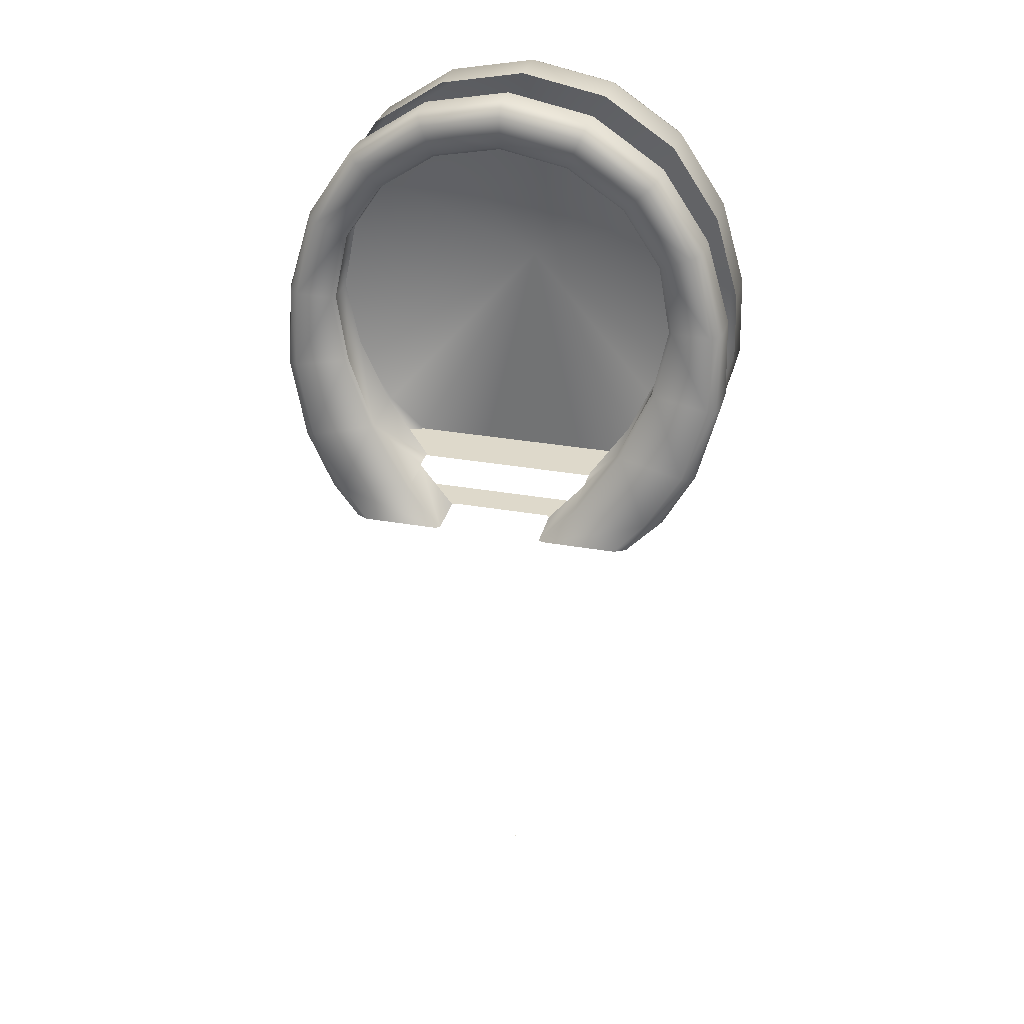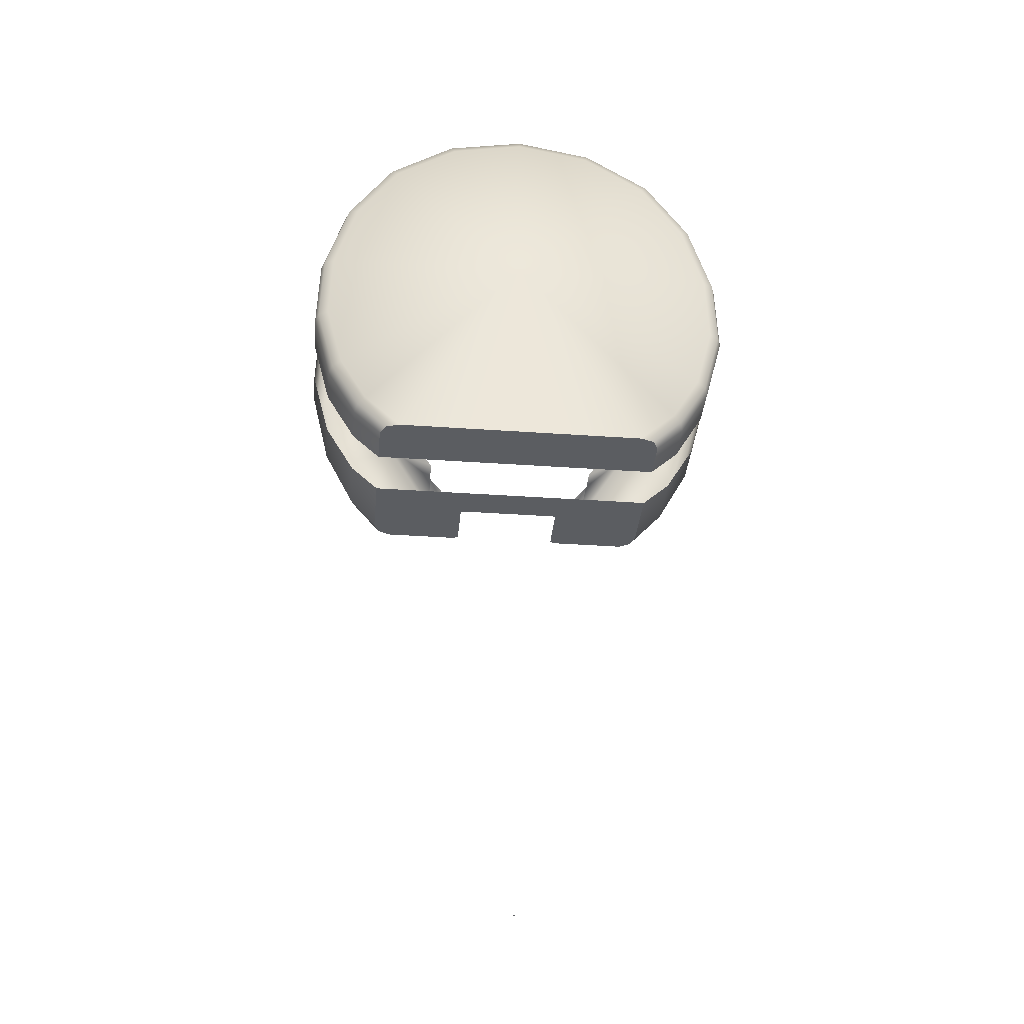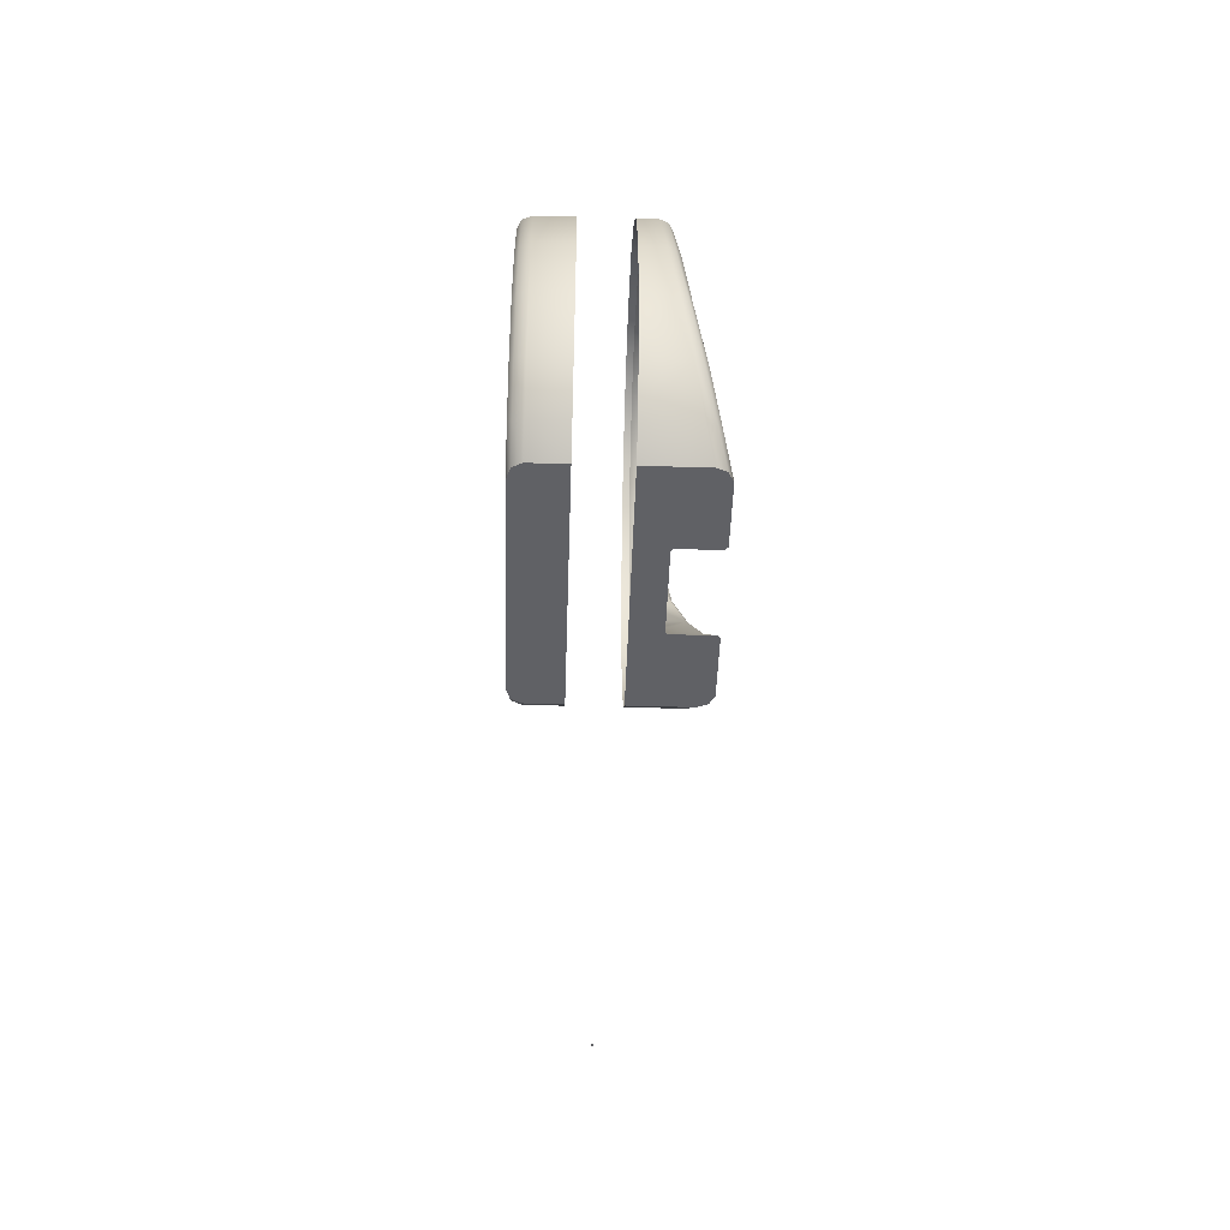
<metadata>
{"format":"obj","ext":"obj","renderer":"f3d","projection":"perspective","resolution":1024,"background":"white","views":[{"elev":31.7,"azim":14.0,"up":"+Z"},{"elev":-35.9,"azim":174.7,"up":"+Z"},{"elev":-47.2,"azim":-91.9,"up":"+Z"}]}
</metadata>
<code>
o AlarmClock_3_AlarmClock_3_0_GeomSubset_0
v 0.0005 0.003636 -0.3633
v -0.0005 0.003636 -0.3633
v 0.0005 0.004636 -0.3633
v -0.0005 0.004636 -0.3633
v 0.0005 0.003636 -0.3633
v -0.0005 0.003636 -0.3633
v 0.0005 0.004636 -0.3633
v -0.0005 0.004636 -0.3633
v 0.0005 0.003636 -0.3633
v -0.0005 0.003636 -0.3633
v 0.0005 0.004636 -0.3633
v -0.0005 0.004636 -0.3633
v 0.0005 0.003636 -0.3633
v -0.0005 0.003636 -0.3633
v 0.0005 0.004636 -0.3633
v -0.0005 0.004636 -0.3633
v 0.0005 0.003636 -0.3633
v -0.0005 0.003636 -0.3633
v 0.0005 0.004636 -0.3633
v -0.0005 0.004636 -0.3633
v 0 0.04499 -0.000631
v 0.0551 -0.004972 0.05443
v 0 -0.004972 -0.000631
v 0.02982 -0.004972 0.0713
v 0 -0.004972 0.07723
v 0 -0.004972 -0.07849
v 0.02982 -0.004972 -0.07257
v 0.0551 -0.004972 -0.05569
v 0.07199 -0.004972 -0.03043
v 0.07792 -0.004972 -0.000631
v 0.07199 -0.004972 0.02916
v 0.07056 -0.02887 0.06987
v 0.07352 -0.02644 0.07283
v 0.07475 -0.02211 0.07406
v 0.09221 -0.02887 0.03753
v 0.09607 -0.02644 0.03913
v 0.09767 -0.0221 0.03979
v 0.03819 -0.02887 0.09148
v 0.03979 -0.02644 0.09535
v 0.04045 -0.02211 0.09696
v 0 -0.02887 0.09907
v 0 -0.02644 0.1033
v 0 -0.02211 0.105
v 0.09528 -0.04253 -0.07361
v 0.09954 -0.03997 -0.0748
v 0.1013 -0.0353 -0.0753
v 0.08652 -0.04054 -0.1006
v 0.08425 -0.04608 -0.1002
v 0.07877 -0.04904 -0.09923
v 0.1049 -0.03548 -0.03827
v 0.1089 -0.03337 -0.0391
v 0.1106 -0.02901 -0.03944
v 0.1036 -0.03136 -0.000631
v 0.1078 -0.0286 -0.000631
v 0.1095 -0.02425 -0.000631
v 0.02598 0.04499 -0.1133
v 0 0.04499 -0.1133
v 0.07272 -0.04523 -0.1133
v 0.07041 -0.05077 -0.1133
v 0.06485 -0.05367 -0.1133
v 0 -0.02815 -0.1133
v 0.09155 0.04499 0.03694
v 0.09588 0.04274 0.03895
v 0.09767 0.0373 0.03979
v 0.07475 0.0373 0.07406
v 0.07334 0.04274 0.07265
v 0.06994 0.04499 0.06925
v 0.04045 0.0373 0.09696
v 0.03969 0.04274 0.09512
v 0.03785 0.04499 0.09068
v 0 0.0373 0.105
v 0 0.04274 0.103
v 0 0.04499 0.0982
v 0.08126 0.04499 -0.09642
v 0.08498 0.04274 -0.09941
v 0.08652 0.0373 -0.1006
v 0.1013 0.0373 -0.0753
v 0.09948 0.04274 -0.07455
v 0.09508 0.04499 -0.07274
v 0.1106 0.0373 -0.03944
v 0.1086 0.04274 -0.03922
v 0.1039 0.04499 -0.03868
v 0.1095 0.0373 -0.000631
v 0.1076 0.04274 -0.000938
v 0.1029 0.04499 -0.001678
v 0.07272 0.0373 -0.1133
v 0.06287 0.04499 -0.1133
v 0.06983 0.04274 -0.1133
v 0.02598 0.0373 -0.1133
v 0 0.0373 -0.1133
v 0.06302 0.0373 -0.1133
v 0.06467 -0.04615 -0.1133
v 0.07308 -0.01311 0.02961
v 0.07199 -0.01196 0.02916
v 0.05593 -0.01311 0.05526
v 0.0551 -0.01196 0.05443
v 0.03027 -0.01311 0.07239
v 0.02982 -0.01196 0.0713
v 0 -0.01196 0.07723
v 0 -0.01311 0.07841
v 0 -0.01311 -0.07967
v 0 -0.01196 -0.07849
v 0.03027 -0.01311 -0.07365
v 0.02982 -0.01196 -0.07257
v 0.05593 -0.01311 -0.05652
v 0.0551 -0.01196 -0.05569
v 0.07308 -0.01311 -0.03088
v 0.07199 -0.01196 -0.03043
v 0.0791 -0.01311 -0.000631
v 0.07792 -0.01196 -0.000631
v 0.05926 -0.0273 0.05858
v 0.06039 -0.02887 0.05971
v 0.07743 -0.02731 0.03142
v 0.07891 -0.02887 0.03203
v 0.03207 -0.0273 0.07674
v 0.03268 -0.02887 0.07821
v 0 -0.0273 0.08311
v 0 -0.02887 0.08471
v 0.04462 -0.04904 -0.09463
v 0.04302 -0.04742 -0.09442
v 0.0644 -0.04261 -0.06527
v 0.06291 -0.04104 -0.06478
v 0.07743 -0.03391 -0.03268
v 0.07897 -0.03548 -0.03299
v 0.08381 -0.02979 -0.000631
v 0.08542 -0.03136 -0.000631
v 0.02598 -0.05219 -0.1133
v 0.02791 -0.05367 -0.1133
v 0.07634 -0.01311 0.03097
v 0.07743 -0.01427 0.03142
v 0.05843 -0.01311 0.05775
v 0.05926 -0.01427 0.05858
v 0.03162 -0.01311 0.07565
v 0.03207 -0.01427 0.07674
v 0 -0.01311 0.08194
v 0 -0.01427 0.08311
v 0 -0.01427 -0.09936
v 0 -0.01311 -0.0982
v 0.04211 -0.01428 -0.09452
v 0.04353 -0.0143 -0.09365
v 0.04239 -0.01311 -0.09338
v 0.06205 -0.01311 -0.06398
v 0.06306 -0.01427 -0.06456
v 0.07633 -0.01311 -0.03232
v 0.07743 -0.01427 -0.03268
v 0.08263 -0.01311 -0.000631
v 0.08381 -0.01427 -0.000631
v 0.04302 -0.02613 -0.09442
v 0.04353 -0.02545 -0.09366
v 0.04212 -0.02397 -0.09452
v 0.04038 -0.02523 -0.09578
v 0 -0.02527 -0.1004
v 0 -0.024 -0.09936
v 0.02598 -0.02925 -0.1133
v 0.02451 -0.02815 -0.1133
v 0.02641 -0.02792 -0.1133
v -0.05506 -0.004972 0.05443
v -0.0298 -0.004972 0.0713
v -0.0298 -0.004972 -0.07257
v -0.05506 -0.004972 -0.05569
v -0.07193 -0.004972 -0.03043
v -0.07786 -0.004972 -0.000631
v -0.07193 -0.004972 0.02916
v -0.0705 -0.02887 0.06987
v -0.07346 -0.02644 0.07283
v -0.07469 -0.02211 0.07406
v -0.09213 -0.02887 0.03753
v -0.09599 -0.02644 0.03913
v -0.09759 -0.0221 0.03979
v -0.03815 -0.02887 0.09148
v -0.03976 -0.02644 0.09535
v -0.04042 -0.02211 0.09696
v -0.0952 -0.04253 -0.07361
v -0.09946 -0.03997 -0.0748
v -0.1012 -0.0353 -0.0753
v -0.08645 -0.04054 -0.1006
v -0.08418 -0.04608 -0.1002
v -0.07871 -0.04904 -0.09923
v -0.1048 -0.03548 -0.03827
v -0.1088 -0.03337 -0.0391
v -0.1105 -0.02901 -0.03944
v -0.1035 -0.03136 -0.000631
v -0.1077 -0.0286 -0.000631
v -0.1094 -0.02425 -0.000631
v -0.02595 0.04499 -0.1133
v -0.07266 -0.04523 -0.1133
v -0.07036 -0.05077 -0.1133
v -0.06479 -0.05367 -0.1133
v -0.09148 0.04499 0.03694
v -0.0958 0.04274 0.03895
v -0.09759 0.0373 0.03979
v -0.07469 0.0373 0.07406
v -0.07328 0.04274 0.07265
v -0.06988 0.04499 0.06925
v -0.04042 0.0373 0.09696
v -0.03966 0.04274 0.09512
v -0.03782 0.04499 0.09068
v -0.08119 0.04499 -0.09642
v -0.08491 0.04274 -0.09941
v -0.08645 0.0373 -0.1006
v -0.1012 0.0373 -0.0753
v -0.0994 0.04274 -0.07455
v -0.095 0.04499 -0.07274
v -0.1105 0.0373 -0.03944
v -0.1085 0.04274 -0.03922
v -0.1038 0.04499 -0.03868
v -0.1094 0.0373 -0.000631
v -0.1075 0.04274 -0.000938
v -0.1028 0.04499 -0.001678
v -0.07266 0.0373 -0.1133
v -0.06282 0.04499 -0.1133
v -0.06978 0.04274 -0.1133
v -0.02595 0.0373 -0.1133
v -0.06297 0.0373 -0.1133
v -0.06462 -0.04615 -0.1133
v -0.07302 -0.01311 0.02961
v -0.07193 -0.01196 0.02916
v -0.05589 -0.01311 0.05526
v -0.05506 -0.01196 0.05443
v -0.03025 -0.01311 0.07239
v -0.0298 -0.01196 0.0713
v -0.03025 -0.01311 -0.07365
v -0.0298 -0.01196 -0.07257
v -0.05589 -0.01311 -0.05652
v -0.05506 -0.01196 -0.05569
v -0.07302 -0.01311 -0.03088
v -0.07193 -0.01196 -0.03043
v -0.07904 -0.01311 -0.000631
v -0.07786 -0.01196 -0.000631
v -0.05921 -0.0273 0.05858
v -0.06034 -0.02887 0.05971
v -0.07737 -0.02731 0.03142
v -0.07884 -0.02887 0.03203
v -0.03205 -0.0273 0.07674
v -0.03266 -0.02887 0.07821
v -0.04458 -0.04904 -0.09463
v -0.04299 -0.04742 -0.09442
v -0.06435 -0.04261 -0.06527
v -0.06285 -0.04104 -0.06478
v -0.07737 -0.03391 -0.03268
v -0.07891 -0.03548 -0.03299
v -0.08374 -0.02979 -0.000631
v -0.08535 -0.03136 -0.000631
v -0.02595 -0.05219 -0.1133
v -0.02789 -0.05367 -0.1133
v -0.07628 -0.01311 0.03097
v -0.07737 -0.01427 0.03142
v -0.05838 -0.01311 0.05775
v -0.05921 -0.01427 0.05858
v -0.0316 -0.01311 0.07565
v -0.03205 -0.01427 0.07674
v -0.04208 -0.01428 -0.09452
v -0.0435 -0.0143 -0.09365
v -0.04235 -0.01311 -0.09338
v -0.062 -0.01311 -0.06398
v -0.06301 -0.01427 -0.06456
v -0.07626 -0.01311 -0.03232
v -0.07737 -0.01427 -0.03268
v -0.08257 -0.01311 -0.000631
v -0.08374 -0.01427 -0.000631
v -0.04299 -0.02613 -0.09442
v -0.0435 -0.02545 -0.09366
v -0.04209 -0.02397 -0.09452
v -0.04035 -0.02523 -0.09578
v -0.02595 -0.02925 -0.1133
v -0.02449 -0.02815 -0.1133
v -0.02639 -0.02792 -0.1133
v 0 0.01681 0.105
v 0 -0.0112 0.105
v 0.04045 -0.0112 0.09696
v 0.04045 0.01681 0.09696
v 0.07475 -0.0112 0.07406
v 0.07475 0.01681 0.07406
v 0.09767 -0.0112 0.03979
v 0.09767 0.01681 0.03979
v 0.1095 -0.0112 -0.000631
v 0.1095 0.01681 -0.000631
v 0.1106 -0.0112 -0.03944
v 0.1106 0.01681 -0.03944
v 0.1013 -0.0112 -0.0753
v 0.1013 0.01681 -0.0753
v 0.08652 -0.0112 -0.1006
v 0.08652 0.01681 -0.1006
v 0.07272 -0.0112 -0.1133
v 0.07272 0.01681 -0.1133
v 0.06357 0.01681 -0.1133
v 0.06423 -0.0112 -0.1133
v 0.02598 0.01681 -0.1133
v 0.02598 -0.0112 -0.1133
v 0 0.01681 -0.1133
v 0 -0.0112 -0.1133
v -0.04042 -0.0112 0.09696
v -0.04042 0.01681 0.09696
v -0.07469 -0.0112 0.07406
v -0.07469 0.01681 0.07406
v -0.09759 -0.0112 0.03979
v -0.09759 0.01681 0.03979
v -0.1094 -0.0112 -0.000631
v -0.1094 0.01681 -0.000631
v -0.1105 -0.0112 -0.03944
v -0.1105 0.01681 -0.03944
v -0.1012 -0.0112 -0.0753
v -0.1012 0.01681 -0.0753
v -0.08645 -0.0112 -0.1006
v -0.08645 0.01681 -0.1006
v -0.07266 -0.0112 -0.1133
v -0.07266 0.01681 -0.1133
v -0.06352 0.01681 -0.1133
v -0.06417 -0.0112 -0.1133
v -0.02595 0.01681 -0.1133
v -0.02595 -0.0112 -0.1133
v 0 0.01181 0.1009
v 0 -0.006203 0.1009
v -0.03886 -0.006203 0.09319
v -0.03886 0.01181 0.09319
v 0.03889 0.01181 0.09319
v 0.03889 -0.006203 0.09319
v 0.07187 0.01181 0.07117
v 0.07187 -0.006203 0.07117
v 0.094 0.01181 0.03808
v 0.094 -0.006203 0.03808
v 0.1055 0.01181 -0.00126
v 0.1055 -0.006203 -0.00126
v 0.1066 0.01181 -0.03898
v 0.1066 -0.006203 -0.03898
v 0.09757 0.01181 -0.07376
v 0.09757 -0.006203 -0.07376
v 0.08337 0.01181 -0.09811
v 0.08337 -0.006203 -0.09811
v 0.07116 0.01181 -0.1093
v 0.07116 -0.006203 -0.1093
v 0.06358 0.01181 -0.1093
v 0.06423 -0.006205 -0.1093
v 0.02598 0.01181 -0.1093
v 0.02598 -0.006203 -0.1093
v 0 0.01181 -0.1093
v 0 -0.006203 -0.1093
v -0.02595 0.01181 -0.1093
v -0.02595 -0.006203 -0.1093
v -0.07181 -0.006203 0.07118
v -0.07181 0.01181 0.07118
v -0.09392 -0.006203 0.03808
v -0.09392 0.01181 0.03808
v -0.1054 -0.006203 -0.001259
v -0.1054 0.01181 -0.001259
v -0.1065 -0.006203 -0.03898
v -0.1065 0.01181 -0.03898
v -0.09749 -0.006203 -0.07376
v -0.09749 0.01181 -0.07376
v -0.0833 -0.006203 -0.09811
v -0.0833 0.01181 -0.09811
v -0.0711 -0.006203 -0.1093
v -0.0711 0.01181 -0.1093
v -0.06417 -0.006205 -0.1093
v -0.06352 0.01181 -0.1093
v 0.0005 0.003636 -0.3633
v -0.0005 0.003636 -0.3633
v 0.0005 0.004636 -0.3633
v -0.0005 0.004636 -0.3633
v 0.0005 0.003636 -0.3633
v -0.0005 0.003636 -0.3633
v 0.0005 0.004636 -0.3633
v -0.0005 0.004636 -0.3633
v 0.0005 0.003636 -0.3633
v -0.0005 0.003636 -0.3633
v 0.0005 0.004636 -0.3633
v -0.0005 0.004636 -0.3633
v 0.0005 0.003636 -0.3633
v -0.0005 0.003636 -0.3633
v 0.0005 0.004636 -0.3633
v -0.0005 0.004636 -0.3633
v 0.0005 0.003636 -0.3633
v -0.0005 0.003636 -0.3633
v 0.0005 0.004636 -0.3633
v -0.0005 0.004636 -0.3633
v -0.007265 -0.004459 0.004075
v -0.004194 -0.004459 0.007145
v 0 -0.004459 0.008269
v 0.004194 -0.004459 0.007145
v 0.007265 -0.004459 0.004075
v 0.008389 -0.004459 -0.00012
v 0.007265 -0.004459 -0.004314
v 0.004194 -0.004459 -0.007385
v 0 -0.004459 -0.008509
v -0.004194 -0.004459 -0.007385
v -0.007265 -0.004459 -0.004314
v -0.008389 -0.004459 -0.00012
v 0 -0.009756 -0.00012
v -0.007265 -0.008708 0.004074
v -0.006627 -0.009449 0.003706
v -0.005086 -0.009756 0.002816
v -0.002936 -0.009756 0.004966
v -0.003826 -0.009449 0.006507
v -0.004194 -0.008708 0.007145
v 0 -0.008708 0.008269
v 0 -0.009449 0.007532
v 0 -0.009756 0.005753
v 0.002936 -0.009756 0.004966
v 0.003826 -0.009449 0.006507
v 0.004194 -0.008708 0.007145
v 0.007265 -0.008708 0.004074
v 0.006627 -0.009449 0.003706
v 0.005086 -0.009756 0.002816
v 0.005872 -0.009756 -0.00012
v 0.007652 -0.009449 -0.00012
v 0.008389 -0.008708 -0.00012
v 0.007265 -0.008708 -0.004314
v 0.006627 -0.009449 -0.003946
v 0.005086 -0.009756 -0.003056
v 0.002936 -0.009756 -0.005206
v 0.003826 -0.009449 -0.006747
v 0.004194 -0.008708 -0.007385
v 0 -0.008708 -0.008509
v 0 -0.009449 -0.007772
v 0 -0.009756 -0.005992
v -0.002936 -0.009756 -0.005206
v -0.003826 -0.009449 -0.006747
v -0.004194 -0.008708 -0.007385
v -0.007265 -0.008708 -0.004314
v -0.006627 -0.009449 -0.003946
v -0.005086 -0.009756 -0.003056
v -0.005872 -0.009756 -0.00012
v -0.007652 -0.009449 -0.00012
v -0.008389 -0.008708 -0.00012
f 1 2 4 3
f 21 87 74 79
f 57 90 89 56
f 46 47 48 45
f 45 48 49 44
f 32 38 39 33
f 33 39 40 34
f 34 37 36 33
f 33 36 35 32
f 38 41 42 39
f 39 42 43 40
f 44 50 51 45
f 45 51 52 46
f 50 53 54 51
f 51 54 55 52
f 37 55 54 36
f 36 54 53 35
f 47 58 59 48
f 48 59 60 49
f 64 65 66 63
f 63 66 67 62
f 76 77 78 75
f 75 78 79 74
f 21 85 62 67
f 70 73 21 67
f 82 85 21 79
f 86 88 87 91
f 65 68 69 66
f 66 69 70 67
f 68 71 72 69
f 69 72 73 70
f 74 87 88 75
f 75 88 86 76
f 77 80 81 78
f 78 81 82 79
f 80 83 84 81
f 81 84 85 82
f 62 85 84 63
f 63 84 83 64
f 87 56 89 91
f 60 59 58 92
f 21 57 56 87
f 154 92 156
f 111 115 116 112
f 112 114 113 111
f 114 126 125 113
f 115 117 118 116
f 119 128 127 120
f 120 122 121 119
f 122 123 124 121
f 123 125 126 124
f 112 32 35 114
f 116 38 32 112
f 118 41 38 116
f 121 44 49 119
f 124 50 44 121
f 126 53 50 124
f 114 35 53 126
f 49 60 128 119
f 127 154 148 120
f 120 148 149 122
f 113 130 132 111
f 111 132 134 115
f 115 134 136 117
f 140 143 122 149
f 122 143 145 123
f 123 145 147 125
f 125 147 130 113
f 154 156 155
f 21 203 198 211
f 57 185 213 90
f 175 174 177 176
f 174 173 178 177
f 164 165 171 170
f 165 166 172 171
f 166 165 168 169
f 165 164 167 168
f 170 171 42 41
f 171 172 43 42
f 173 174 180 179
f 174 175 181 180
f 179 180 183 182
f 180 181 184 183
f 169 168 183 184
f 168 167 182 183
f 176 177 187 186
f 177 178 188 187
f 191 190 193 192
f 190 189 194 193
f 200 199 202 201
f 199 198 203 202
f 21 194 189 209
f 197 194 21 73
f 206 203 21 209
f 210 214 211 212
f 192 193 196 195
f 193 194 197 196
f 195 196 72 71
f 196 197 73 72
f 198 199 212 211
f 199 200 210 212
f 201 202 205 204
f 202 203 206 205
f 204 205 208 207
f 205 206 209 208
f 189 190 208 209
f 190 191 207 208
f 211 214 213 185
f 188 215 186 187
f 21 211 185 57
f 215 265 267
f 230 231 235 234
f 231 230 232 233
f 233 232 242 243
f 234 235 118 117
f 236 237 244 245
f 237 236 238 239
f 239 238 241 240
f 240 241 243 242
f 231 233 167 164
f 235 231 164 170
f 118 235 170 41
f 238 236 178 173
f 241 238 173 179
f 243 241 179 182
f 233 243 182 167
f 178 236 245 188
f 244 237 261 265
f 237 239 262 261
f 232 230 249 247
f 230 234 251 249
f 234 117 136 251
f 253 262 239 256
f 239 240 258 256
f 240 242 260 258
f 242 232 247 260
f 265 266 267
f 245 244 265 215 188
f 128 60 92 154 127
f 270 40 43 269
f 272 34 40 270
f 274 37 34 272
f 276 55 37 274
f 278 52 55 276
f 280 46 52 278
f 282 47 46 280
f 58 284 287 92
f 282 284 58 47
f 291 61 155 289
f 64 275 273 65
f 65 273 271 68
f 68 271 268 71
f 76 283 281 77
f 77 281 279 80
f 80 279 277 83
f 83 277 275 64
f 76 86 285 283
f 86 91 286 285
f 90 290 288 89
f 92 287 289 156
f 91 89 288 286
f 292 269 43 172
f 294 292 172 166
f 296 294 166 169
f 298 296 169 184
f 300 298 184 181
f 302 300 181 175
f 304 302 175 176
f 186 215 309 306
f 304 176 186 306
f 291 311 266 61
f 191 192 295 297
f 192 195 293 295
f 195 71 268 293
f 200 201 303 305
f 201 204 301 303
f 204 207 299 301
f 207 191 297 299
f 200 305 307 210
f 210 307 308 214
f 90 213 310 290
f 215 267 311 309
f 214 308 310 213
f 266 311 267
f 289 155 156
f 356 357 359 358

</code>
